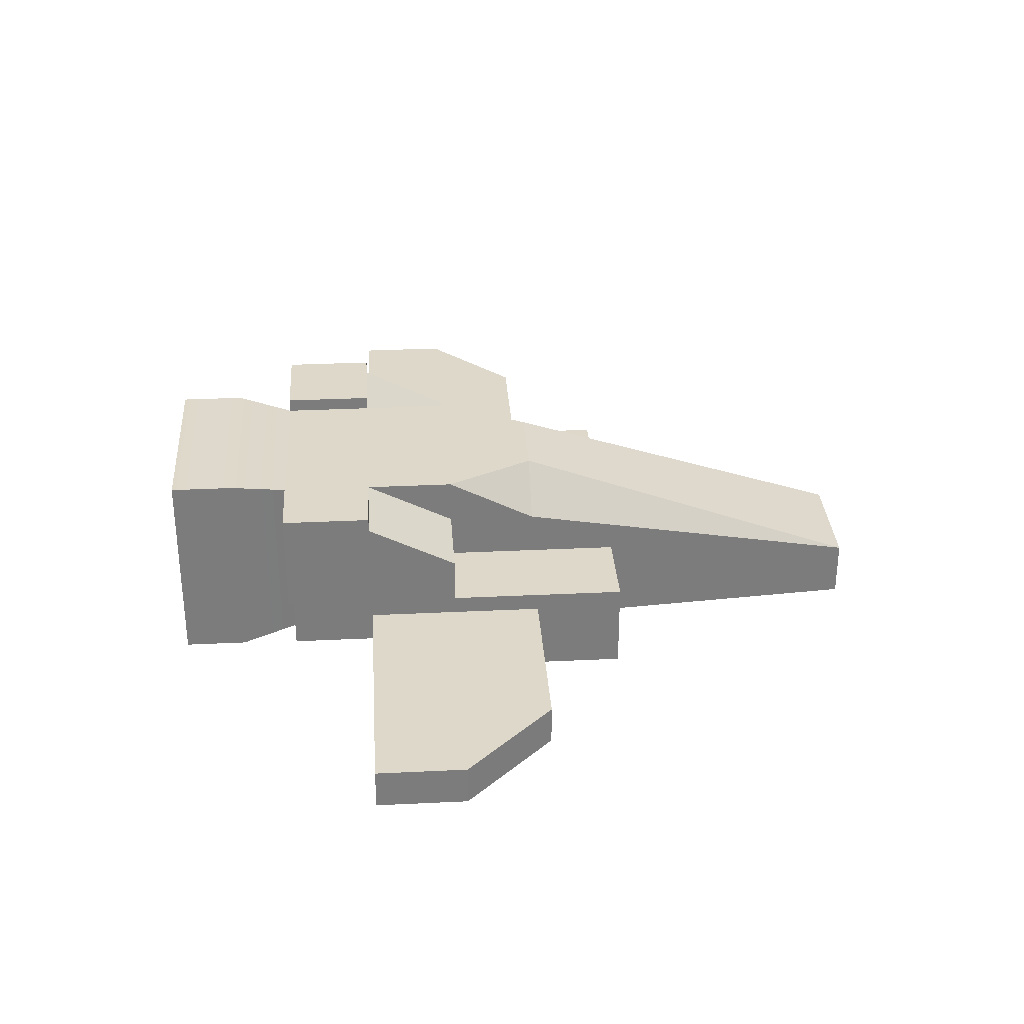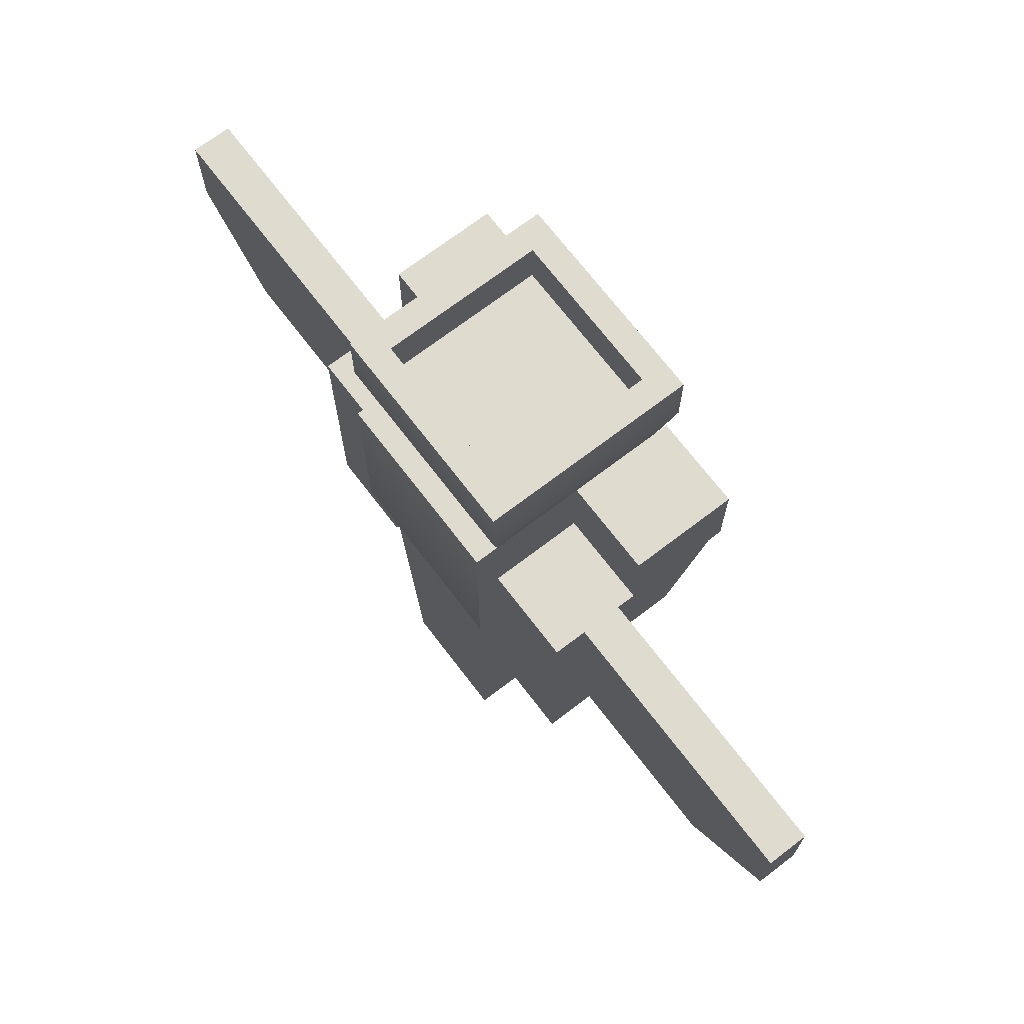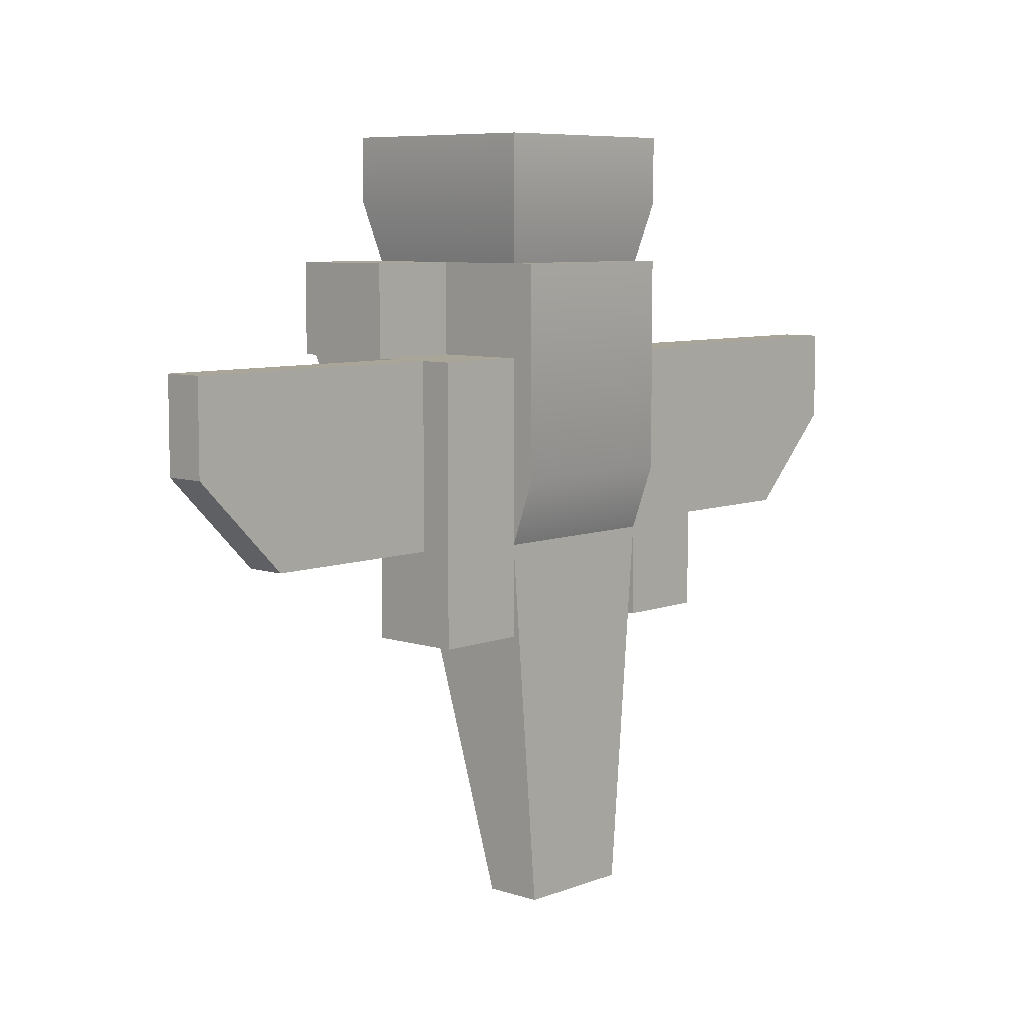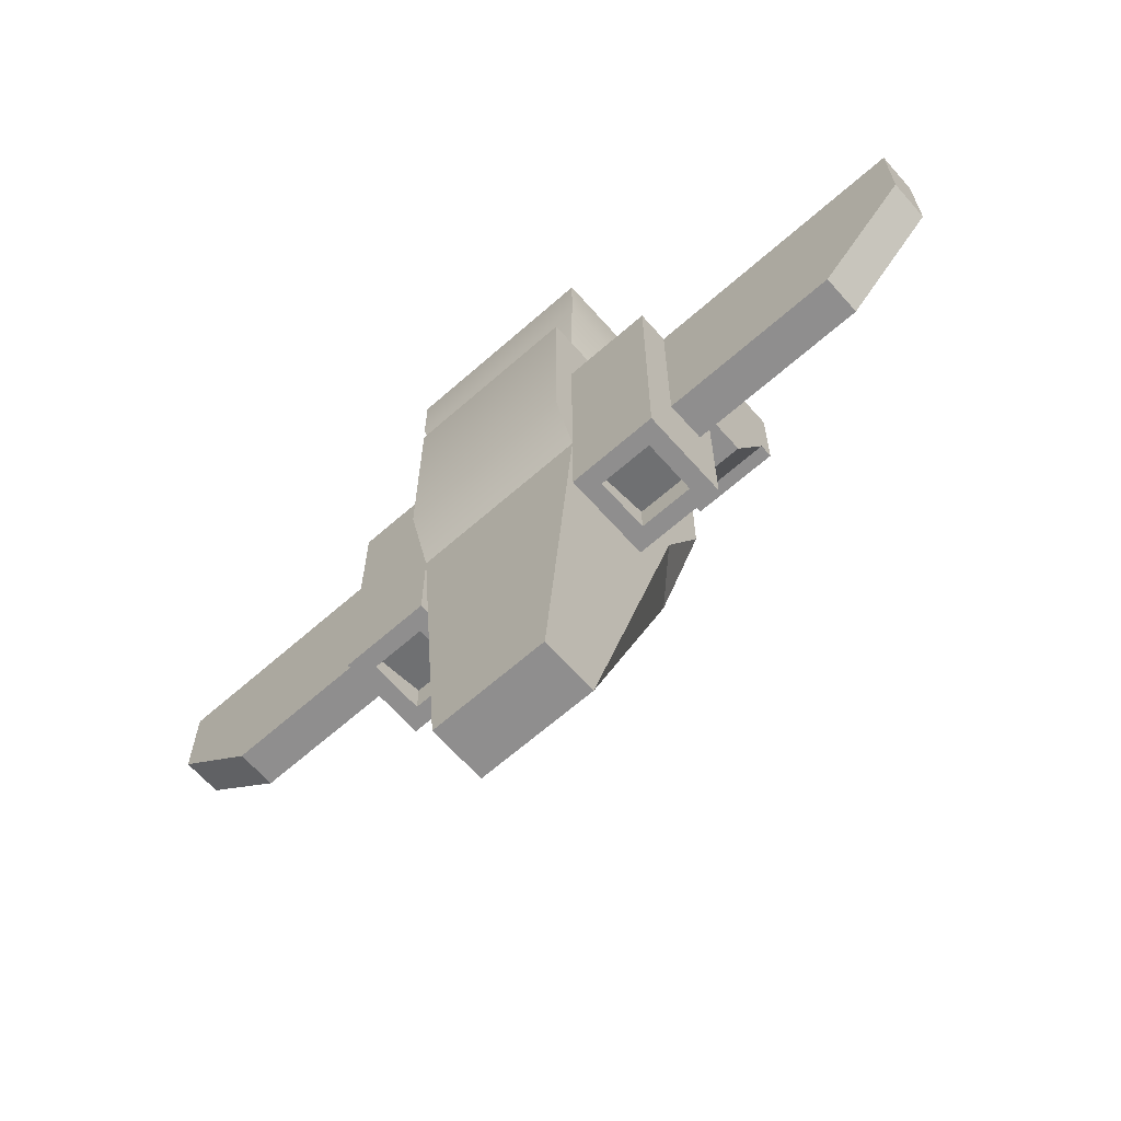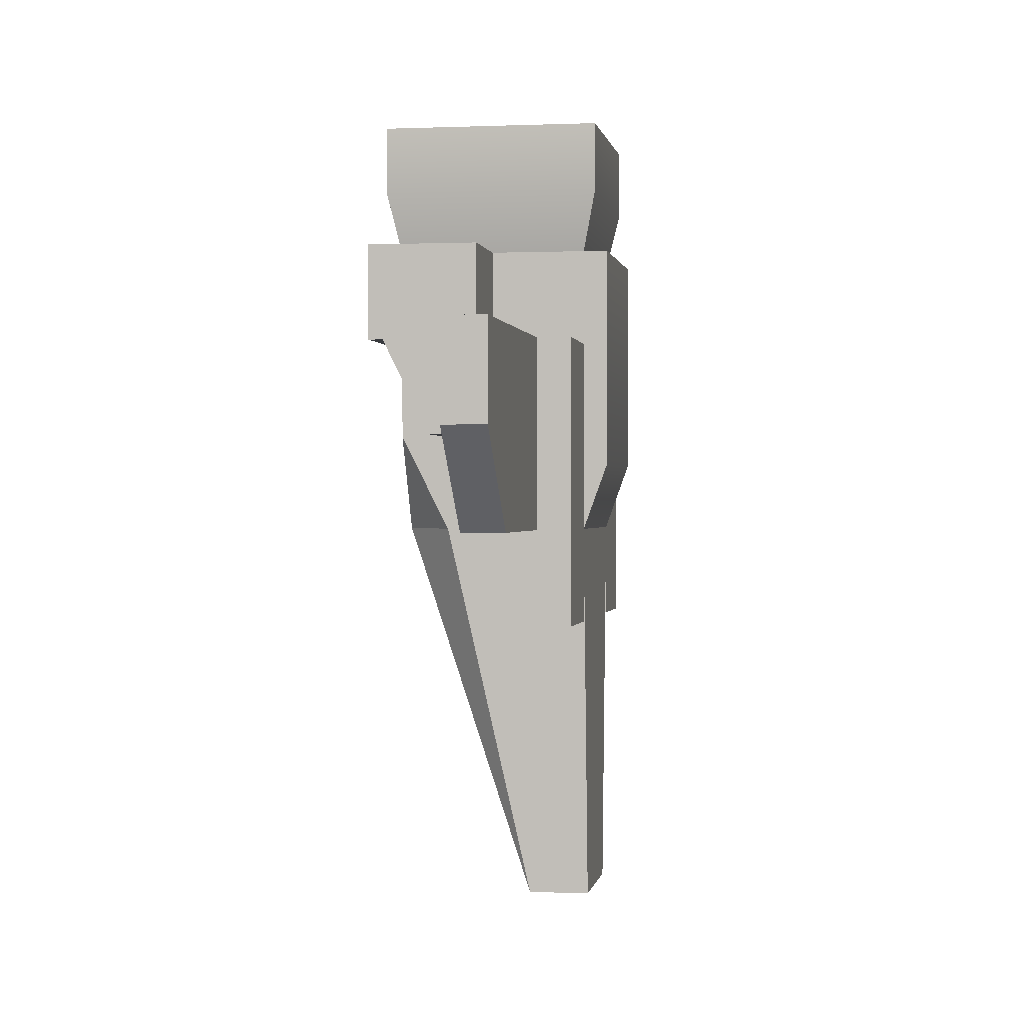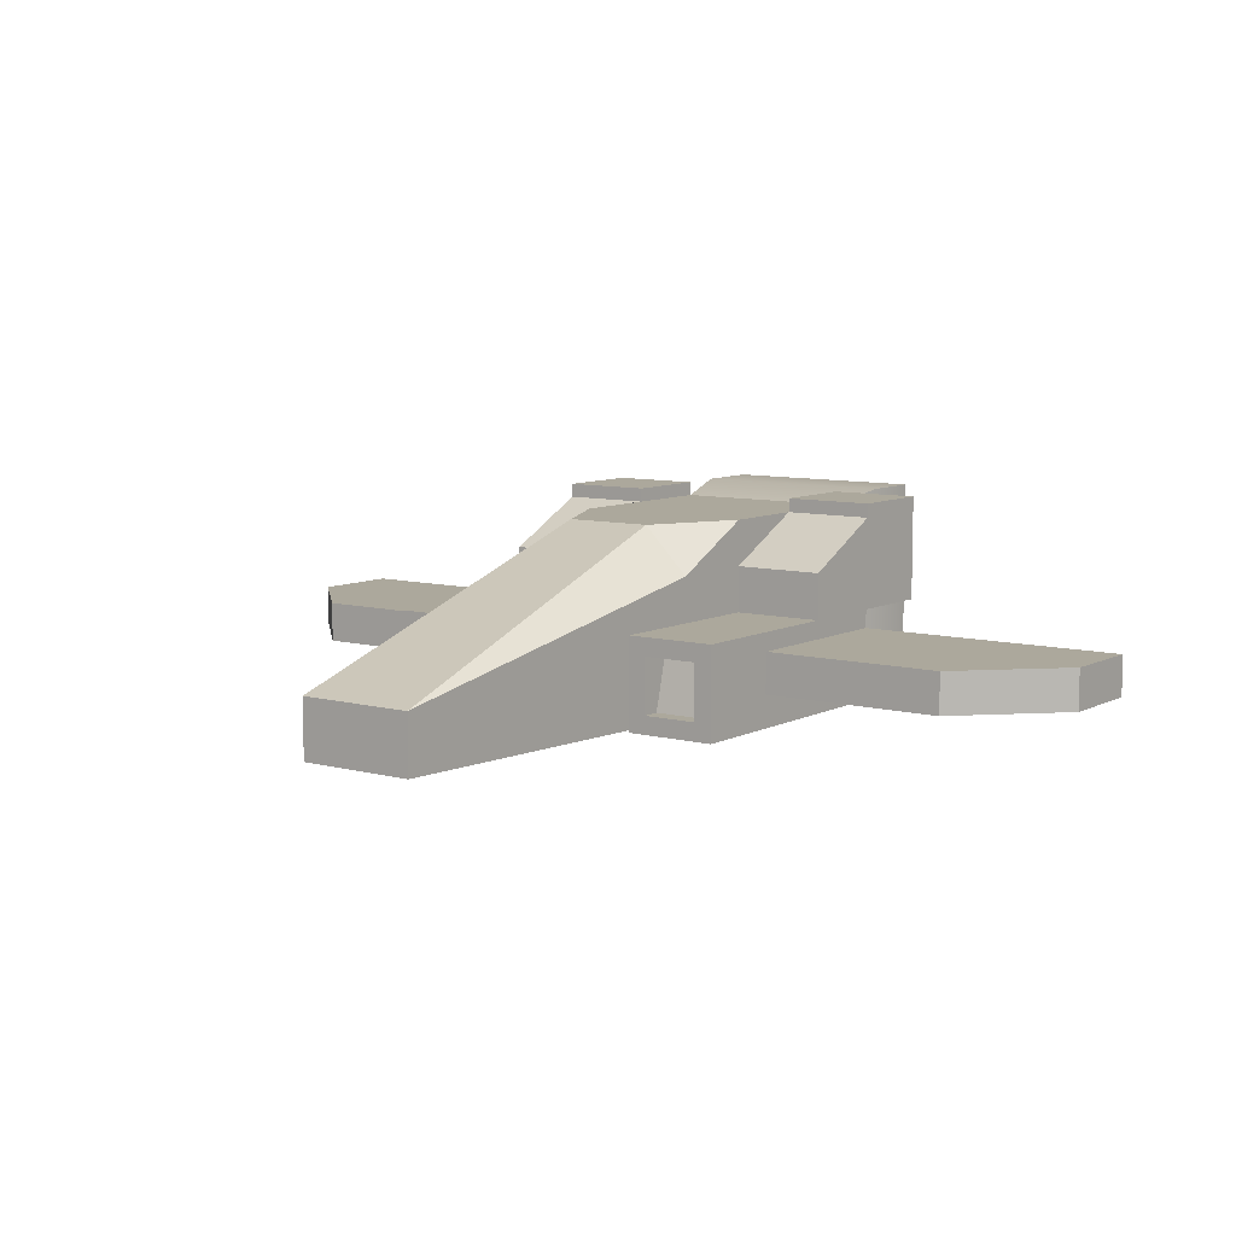
<metadata>
{"format":"obj","ext":"obj","renderer":"f3d","projection":"perspective","resolution":1024,"background":"white","views":[{"elev":31.8,"azim":86.1,"up":"+Y"},{"elev":70.6,"azim":52.6,"up":"+Z"},{"elev":7.4,"azim":-47.2,"up":"+Z"},{"elev":-65.4,"azim":41.5,"up":"+Z"},{"elev":0.3,"azim":-80.7,"up":"+Z"},{"elev":8.4,"azim":-143.8,"up":"+Y"}]}
</metadata>
<code>
g spaceCraft1_8angles
v -8.887 0.7 2.25
v -9.875 0.7 2.25
v -8.887 1.575 2.25
v -9.875 1.575 2.25
v 3.95 1.575 -1.7
v 3.95 0.7 -1.7
v 3.95 1.575 2.25
v 3.95 0.7 2.25
v 8.887 1.575 -0.7125
v 8.887 0.7 -0.7125
v 8.887 1.575 2.25
v 8.887 0.7 2.25
v 9.875 0.7 2.25
v 9.875 1.575 2.25
v 1.975 -0.5 -0.3179
v 1.975 9.418e-06 -1.7
v -1.975 -0.5 -0.3179
v -1.975 9.418e-06 -1.7
v 3.95 9.418e-06 2.25
v 3.95 9.418e-06 -3.675
v 1.975 9.418e-06 2.25
v 1.975 9.418e-06 -3.675
v -1.975 1.975 -1.7
v -1.975 9.418e-06 2.25
v -1.975 1.975 0.275
v -1.975 1.975 2.25
v 1.975 1.975 -1.7
v 1.975 1.975 0.275
v 1.975 1.975 2.25
v 1.975 -0.5 4.225
v -1.975 -0.5 4.225
v 1.975 9.418e-06 4.225
v -1.975 9.418e-06 4.225
v 9.875 0.7 0.275
v -8.887 0.7 -0.7125
v -9.875 0.7 0.275
v 1.975 1.975 4.225
v -8.887 1.575 -0.7125
v 9.875 1.575 0.275
v -3.95 0.7 -1.7
v -3.95 1.575 -1.7
v -3.95 0.7 2.25
v -3.95 1.575 2.25
v -9.875 1.575 0.275
v 3.95 1.975 2.25
v 0.975 2.95 -1.7
v -0.975 2.95 -1.7
v 0.975 3.95 -1.7
v 1.975 2.95 -1.7
v -1.975 2.95 -1.7
v -0.975 3.95 -1.7
v 1.696 0.2794 5.8
v 1.696 3.671 5.8
v 1.696 0.2794 6.9
v 1.696 3.671 6.9
v 1.975 3.95 2.25
v 1.975 4.25 2.25
v 1.975 3.95 4.225
v 1.975 4.25 4.225
v -4.463 1.575 0.7884
v -4.463 1.575 2.25
v -7.9 1.575 0.7884
v -7.9 1.575 2.25
v -1.696 0.2794 5.8
v -1.696 0.2794 6.9
v -1.696 3.671 5.8
v -1.696 3.671 6.9
v 3.95 3.95 2.25
v 3.95 4.25 2.25
v 3.95 4.25 4.225
v 7.9 1.575 0.7884
v 7.9 1.575 2.25
v 4.463 1.575 0.7884
v 4.463 1.575 2.25
v -1.975 2.963 0.275
v -1.975 3.95 2.25
v -3.95 2.963 0.275
v -3.95 3.95 2.25
v -1.975 1.975 4.225
v -1.975 3.95 4.225
v -3.95 4.25 2.25
v -1.975 4.25 2.25
v -1.975 4.25 4.225
v -3.95 9.418e-06 2.25
v -3.95 1.975 2.25
v 2.251 -0.2765 6.9
v 2.251 -0.2765 5.489
v -2.251 -0.2765 6.9
v -2.251 -0.2765 5.489
v -3.559 1.584 -3.675
v -3.559 0.3915 -3.675
v -3.559 1.584 -2.975
v -3.559 0.3915 -3.275
v -3.95 4.25 4.225
v -3.95 1.975 0.275
v -3.95 1.975 4.225
v 1.975 2.963 0.275
v 2.366 1.584 -3.675
v 2.366 0.3915 -3.675
v 2.366 1.584 -2.975
v 2.366 0.3915 -3.275
v -2.366 1.584 -2.975
v -2.366 1.584 -3.675
v -2.366 0.3915 -3.675
v -2.366 0.3915 -3.275
v 3.95 1.975 0.275
v 3.95 1.975 -3.675
v 1.975 1.975 -3.675
v -3.95 1.975 -3.675
v -3.95 9.418e-06 -3.675
v 3.559 1.584 -2.975
v 3.559 1.584 -3.675
v 3.559 0.3915 -3.675
v 3.559 0.3915 -3.275
v 3.95 2.963 0.275
v -1.975 1.975 -3.675
v -1.975 9.418e-06 -3.675
v 3.95 1.975 4.225
v -2.251 4.227 5.489
v -2.251 4.227 6.9
v 2.251 4.227 5.489
v 2.251 4.227 6.9
v 1.303 9.418e-06 -9.6
v -1.304 9.418e-06 -9.6
v 7.9 1.575 -1.7
v -7.9 0.7 -1.7
v -7.9 1.575 -1.7
v -1.975 3.95 0.275
v 1.975 3.95 0.275
v -1.304 1.264 -9.6
v 1.303 1.264 -9.6
v 7.9 0.7 -1.7
f 2 1 3
f 3 4 2
f 6 5 7
f 7 8 6
f 10 9 11
f 11 12 10
f 12 13 14
f 14 11 12
f 16 15 17
f 17 18 16
f 20 19 21
f 21 22 20
f 21 16 22
f 23 18 24
f 24 25 23
f 24 26 25
f 27 16 21
f 21 28 27
f 21 29 28
f 15 30 31
f 31 17 15
f 31 30 32
f 32 33 31
f 34 13 12
f 12 10 34
f 36 35 1
f 1 2 36
f 21 29 37
f 15 16 21
f 21 30 15
f 21 37 30
f 37 32 30
f 38 35 1
f 1 3 38
f 10 9 39
f 39 34 10
f 41 40 42
f 42 43 41
f 3 38 44
f 44 4 3
f 21 19 8
f 8 29 21
f 8 7 29
f 7 45 29
f 47 46 48
f 49 46 50
f 49 50 23
f 27 49 23
f 27 23 18
f 46 47 50
f 48 51 47
f 18 16 27
f 53 52 54
f 54 55 53
f 57 56 58
f 58 59 57
f 61 60 62
f 62 63 61
f 54 52 64
f 64 65 54
f 64 66 67
f 67 65 64
f 14 39 9
f 9 11 14
f 68 56 57
f 57 69 68
f 70 69 57
f 57 59 70
f 50 47 51
f 53 55 67
f 67 66 53
f 72 71 73
f 73 74 72
f 44 36 2
f 2 4 44
f 76 75 77
f 77 78 76
f 75 25 26
f 26 76 75
f 26 79 76
f 79 80 76
f 76 78 81
f 81 82 76
f 76 82 83
f 83 80 76
f 84 24 26
f 26 42 84
f 26 43 42
f 26 85 43
f 87 86 88
f 88 89 87
f 91 90 92
f 92 93 91
f 94 83 82
f 82 81 94
f 77 95 85
f 85 78 77
f 85 96 78
f 96 81 78
f 96 94 81
f 28 97 56
f 56 29 28
f 56 58 29
f 58 37 29
f 26 25 95
f 95 85 26
f 99 98 100
f 100 101 99
f 103 102 92
f 92 90 103
f 103 104 105
f 105 102 103
f 28 106 107
f 107 108 28
f 108 27 28
f 40 109 110
f 110 84 40
f 84 42 40
f 41 95 109
f 109 40 41
f 41 43 95
f 43 85 95
f 112 111 100
f 100 98 112
f 114 113 99
f 99 101 114
f 5 20 107
f 107 106 5
f 106 7 5
f 106 45 7
f 6 19 20
f 20 5 6
f 6 8 19
f 68 115 97
f 97 56 68
f 105 104 91
f 91 93 105
f 23 116 109
f 109 25 23
f 109 95 25
f 18 24 84
f 84 117 18
f 84 110 117
f 112 113 114
f 114 111 112
f 68 69 70
f 70 45 68
f 70 118 45
f 106 115 68
f 68 45 106
f 119 89 88
f 88 120 119
f 26 79 96
f 96 85 26
f 37 58 121
f 121 32 37
f 121 87 32
f 96 79 80
f 80 94 96
f 80 83 94
f 106 28 97
f 97 115 106
f 122 121 119
f 119 120 122
f 123 16 18
f 18 124 123
f 45 118 37
f 37 29 45
f 33 32 37
f 37 79 33
f 37 58 79
f 58 80 79
f 35 36 44
f 44 38 35
f 99 20 22
f 22 108 99
f 108 98 99
f 108 112 98
f 113 107 20
f 20 99 113
f 113 112 107
f 112 108 107
f 46 49 48
f 25 95 77
f 77 75 25
f 91 117 110
f 110 109 91
f 109 90 91
f 109 103 90
f 104 116 117
f 117 91 104
f 104 103 116
f 103 109 116
f 119 121 58
f 58 80 119
f 24 18 17
f 17 31 24
f 31 26 24
f 31 33 26
f 33 79 26
f 45 106 28
f 28 29 45
f 79 33 89
f 89 80 79
f 89 119 80
f 54 88 86
f 86 122 54
f 122 55 54
f 122 67 55
f 65 120 88
f 88 54 65
f 65 67 120
f 67 122 120
f 117 116 23
f 23 18 117
f 87 121 122
f 122 86 87
f 32 87 89
f 89 33 32
f 34 39 14
f 14 13 34
f 108 22 16
f 16 27 108
f 37 118 70
f 70 58 37
f 70 59 58
f 8 12 11
f 11 7 8
f 11 72 7
f 72 74 7
f 71 125 5
f 5 73 71
f 5 74 73
f 5 7 74
f 125 71 72
f 125 72 11
f 11 9 125
f 127 126 35
f 35 38 127
f 1 42 43
f 43 3 1
f 43 61 3
f 61 63 3
f 51 50 128
f 58 56 129
f 129 48 58
f 48 80 58
f 48 51 80
f 51 128 80
f 128 76 80
f 49 48 129
f 130 124 18
f 18 50 130
f 18 23 50
f 97 129 56
f 129 97 28
f 129 28 27
f 27 49 129
f 123 131 49
f 49 16 123
f 49 27 16
f 40 42 1
f 1 126 40
f 1 35 126
f 132 6 5
f 5 125 132
f 60 43 41
f 41 127 60
f 127 62 60
f 127 38 62
f 38 63 62
f 38 3 63
f 43 60 61
f 10 12 8
f 8 132 10
f 8 6 132
f 10 132 125
f 125 9 10
f 40 126 127
f 127 41 40
f 128 50 23
f 23 25 128
f 25 75 128
f 75 76 128
f 123 124 130
f 130 131 123
f 64 52 53
f 53 66 64
f 51 130 50
f 48 131 130
f 130 51 48
f 131 48 49
f 105 93 92
f 92 102 105
f 114 101 100
f 100 111 114

</code>
